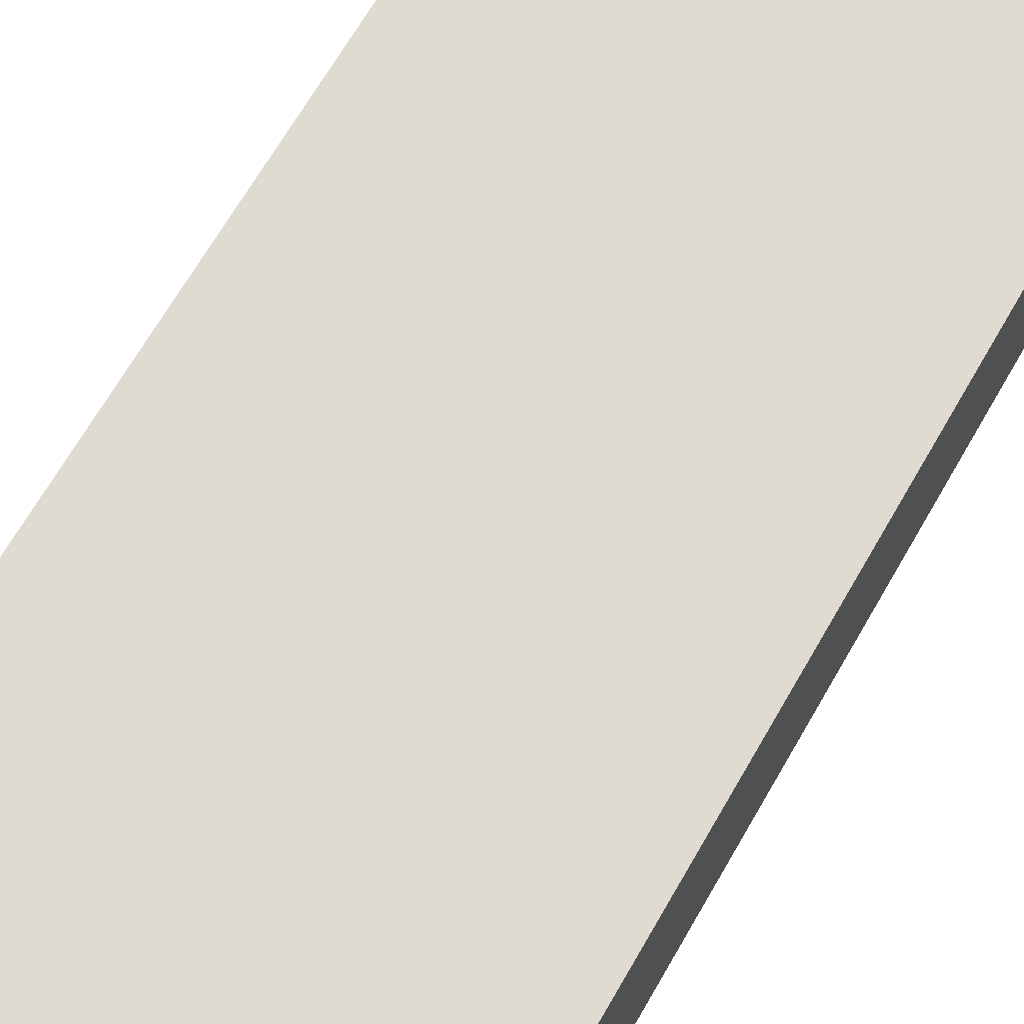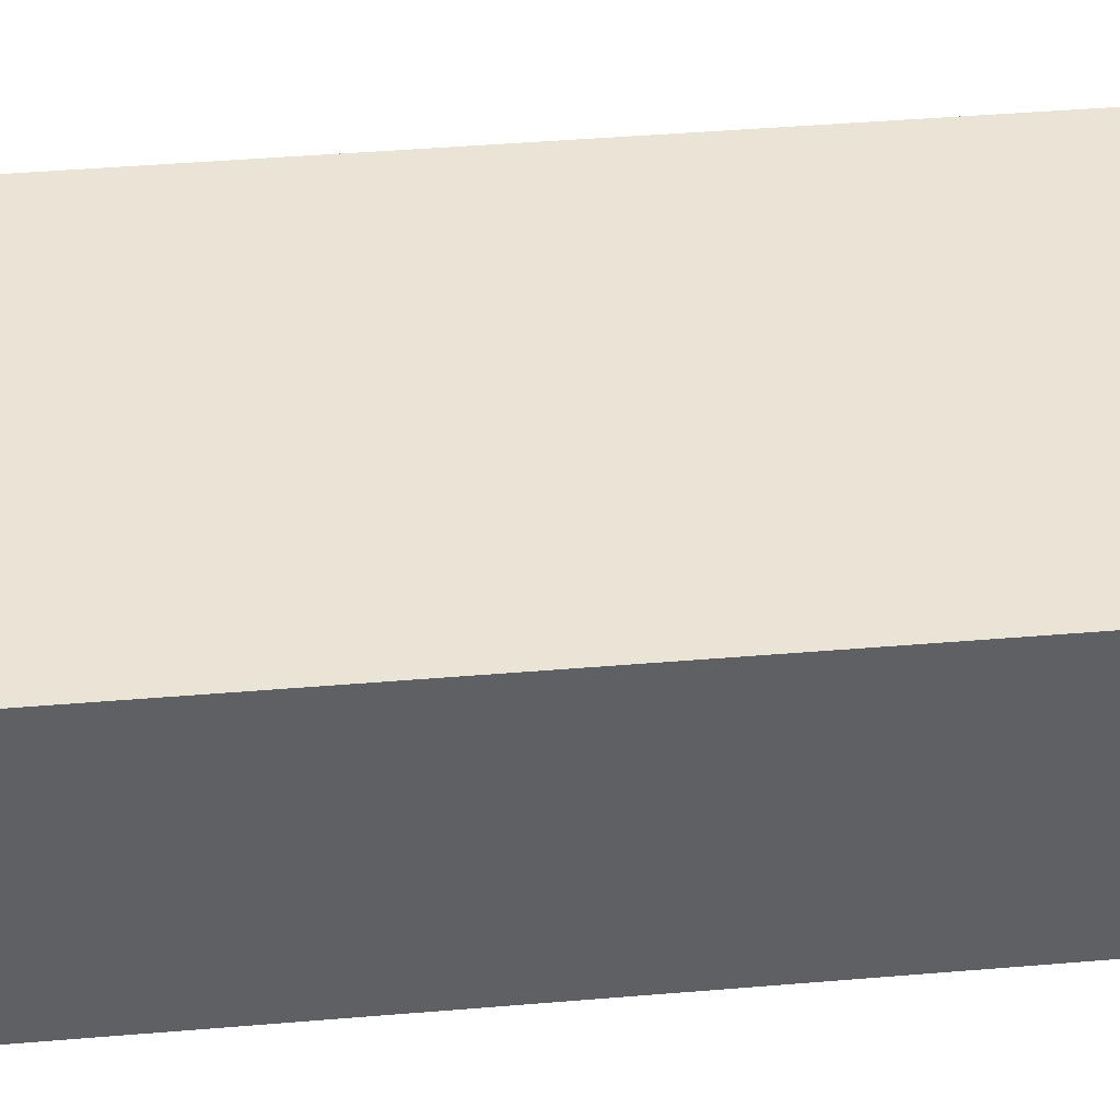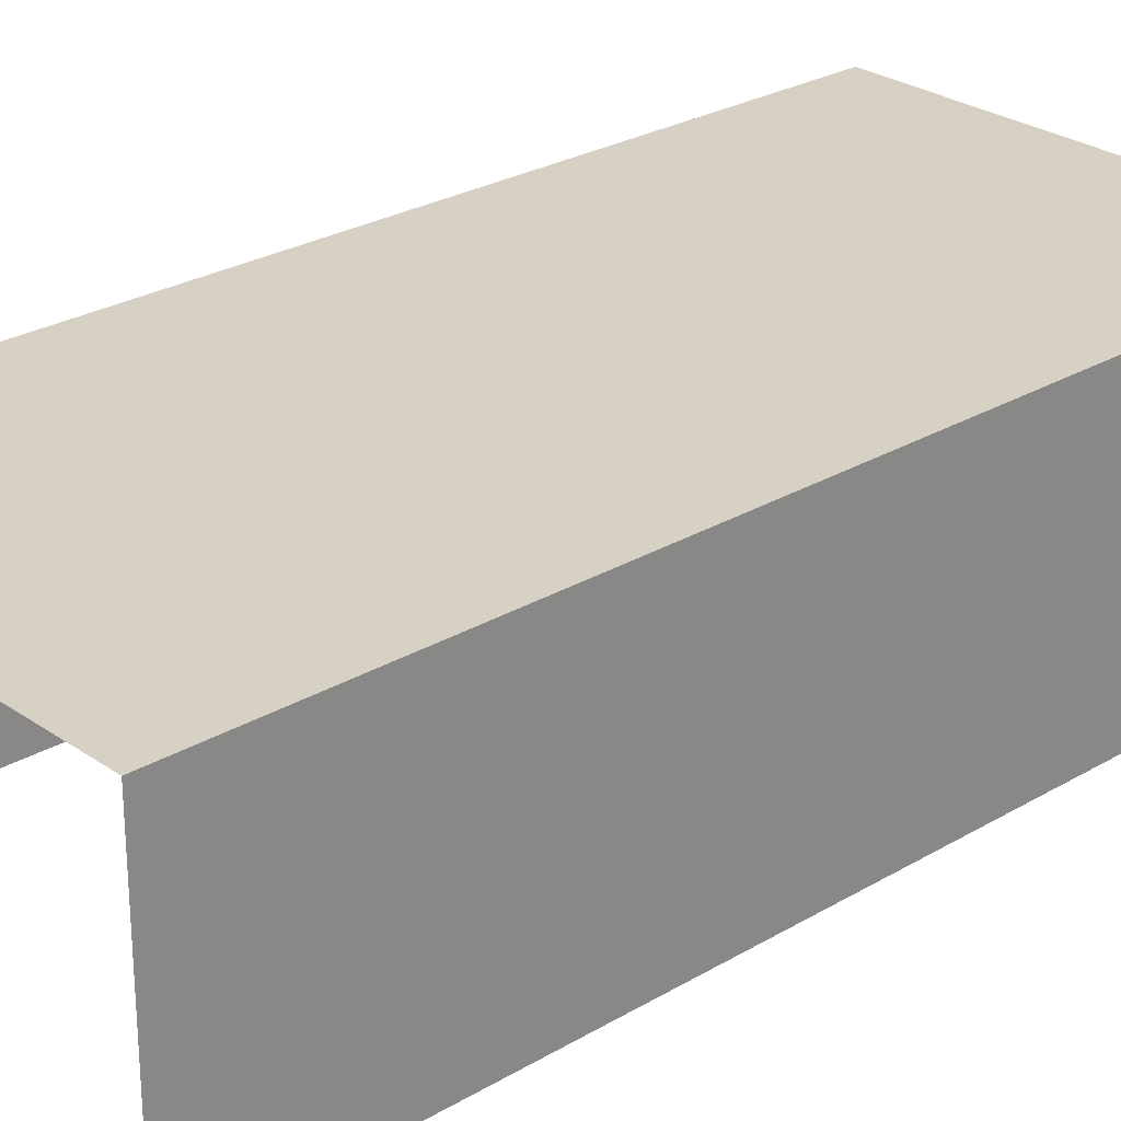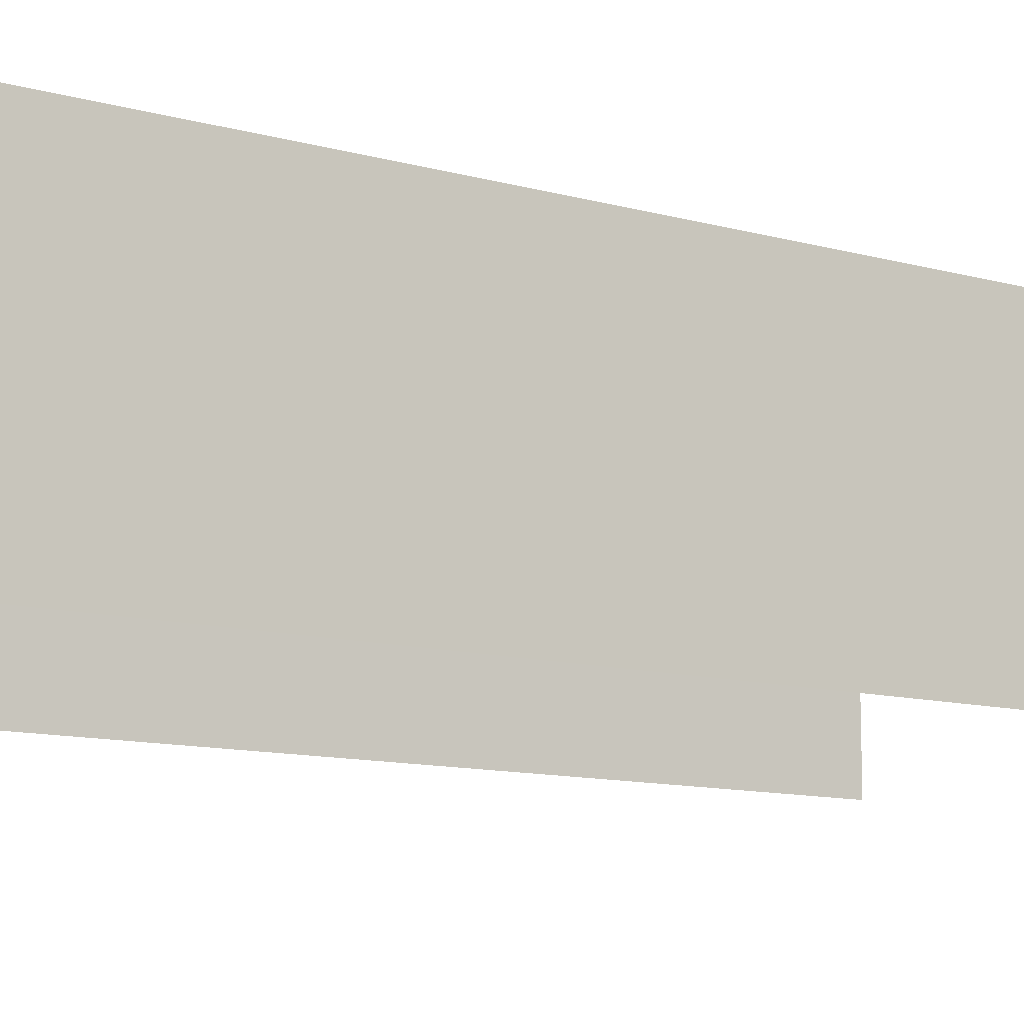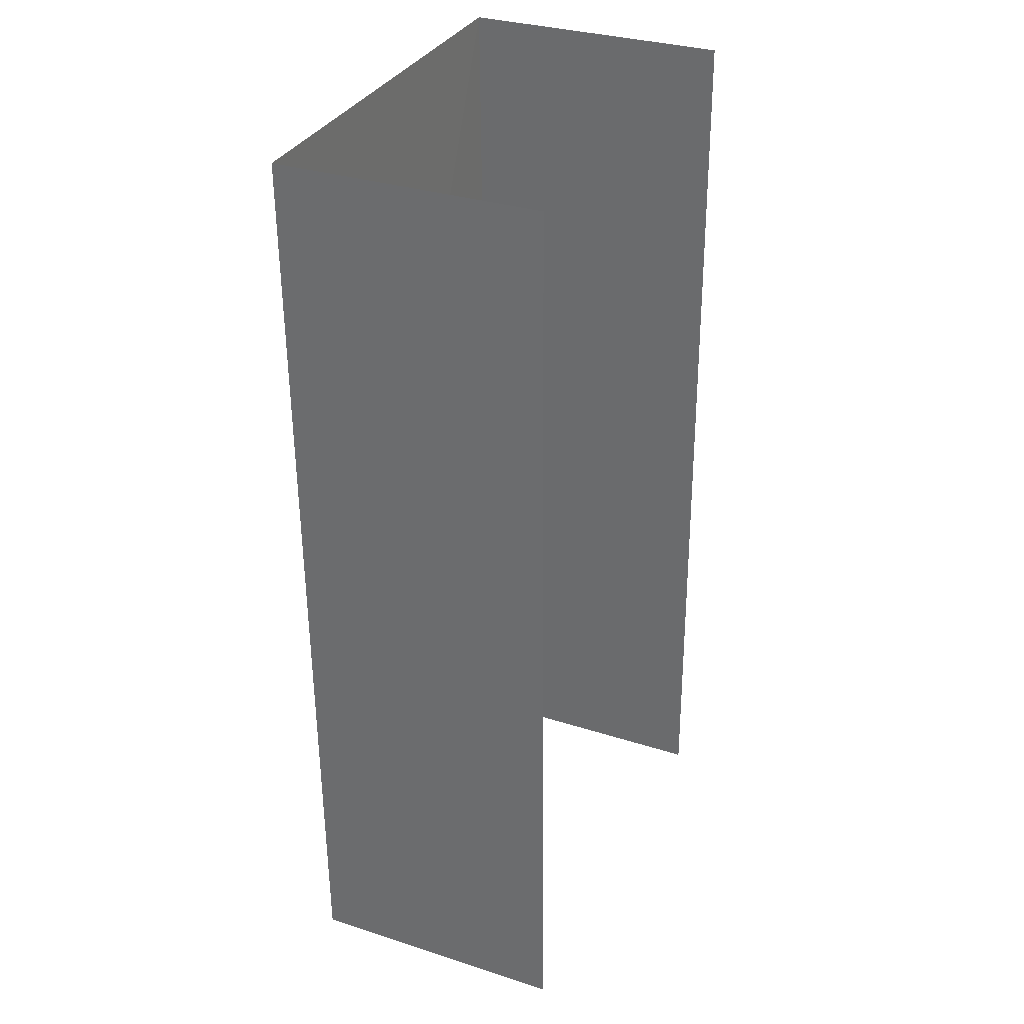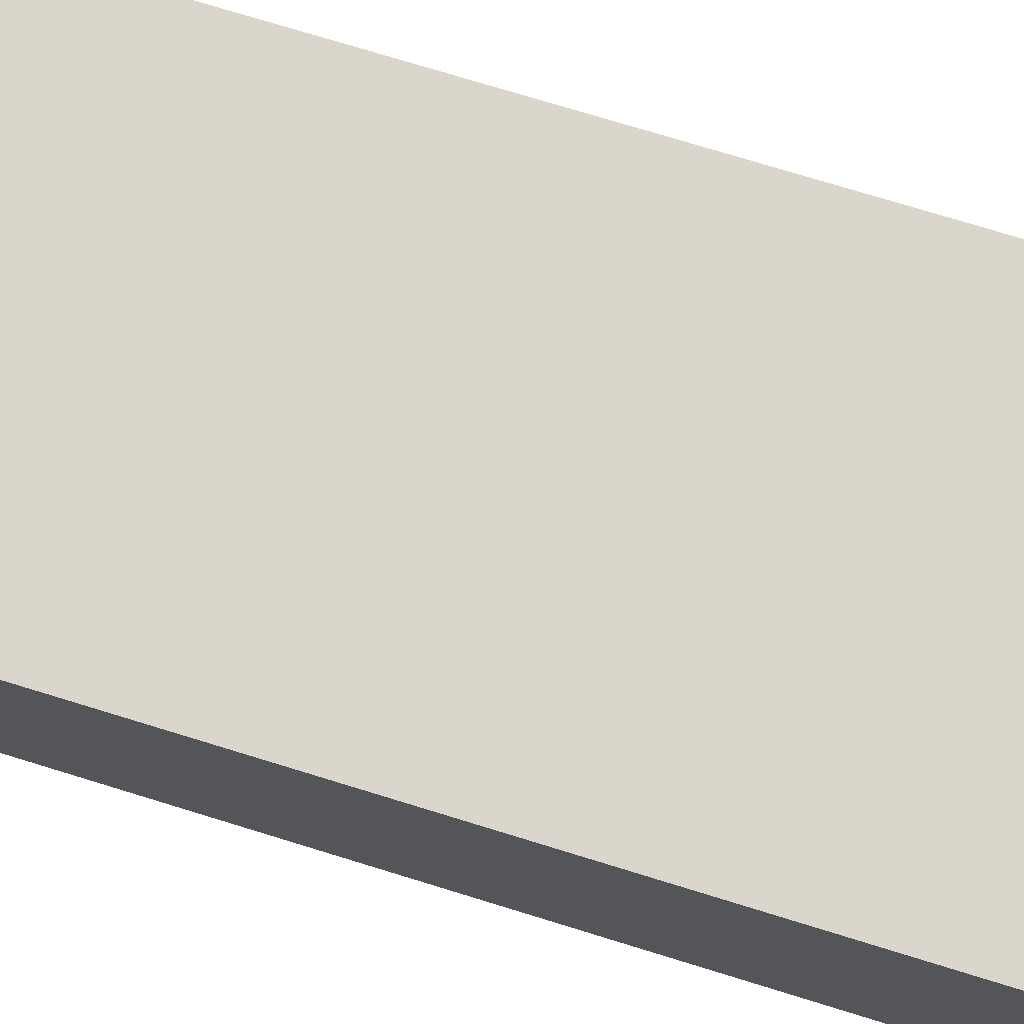
<metadata>
{"format":"obj","ext":"obj","renderer":"f3d","projection":"perspective","resolution":1024,"background":"white","views":[{"elev":70.1,"azim":29.3,"up":"+Z"},{"elev":44.0,"azim":-96.7,"up":"+Z"},{"elev":26.7,"azim":46.2,"up":"+Z"},{"elev":-11.2,"azim":-125.6,"up":"+Z"},{"elev":31.8,"azim":114.4,"up":"+Y"},{"elev":73.7,"azim":-73.9,"up":"+Z"}]}
</metadata>
<code>
v -2.256e+05 -1.266e+05 15.59
v -2.256e+05 -1.266e+05 15.59
v -2.256e+05 -1.266e+05 15.59
v -2.256e+05 -1.266e+05 15.59
v -2.256e+05 -1.266e+05 17.42
v -2.256e+05 -1.266e+05 17.42
v -2.256e+05 -1.266e+05 17.42
v -2.256e+05 -1.266e+05 17.42
f 1 2 3
f 4 1 3
f 7 4 3
f 7 6 4
f 8 2 1
f 5 8 1
f 5 6 7
f 8 5 7
f 5 1 4
f 6 5 4
f 8 3 2
f 8 7 3

</code>
